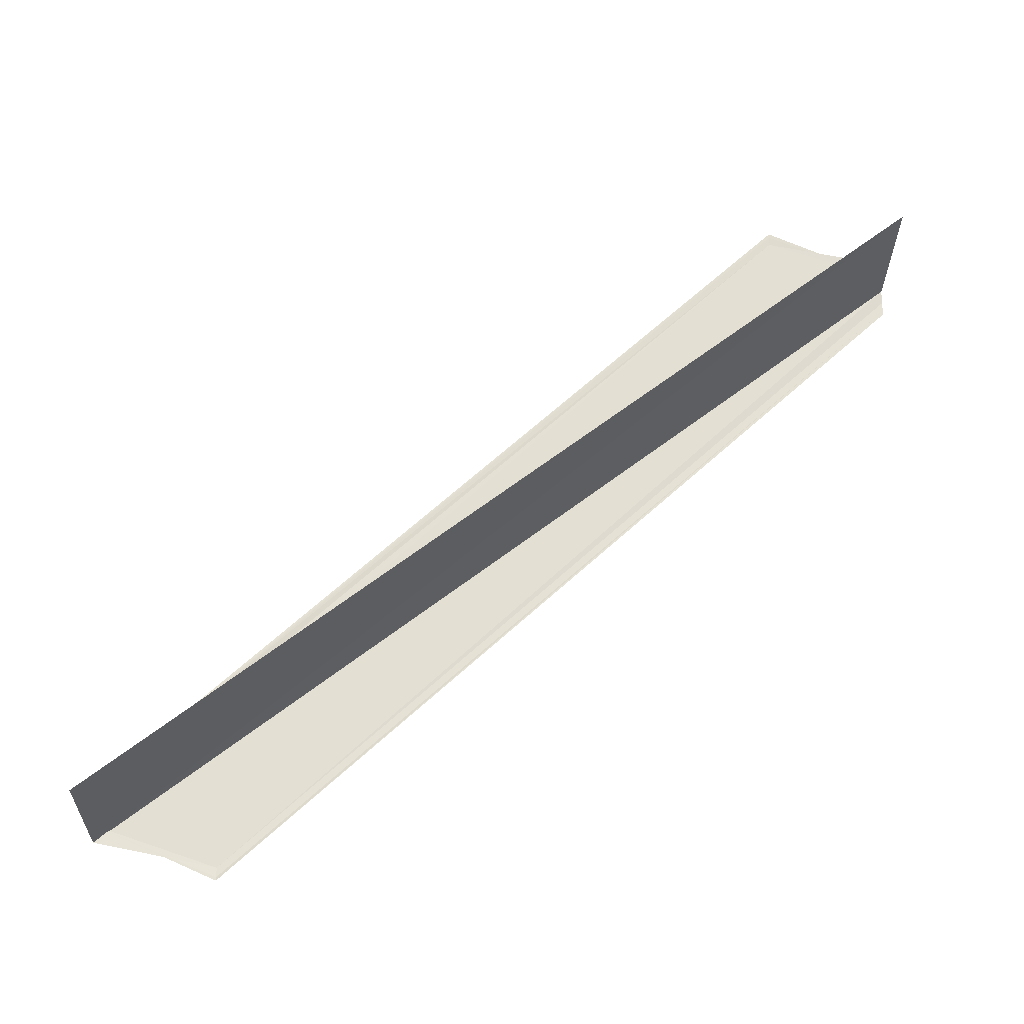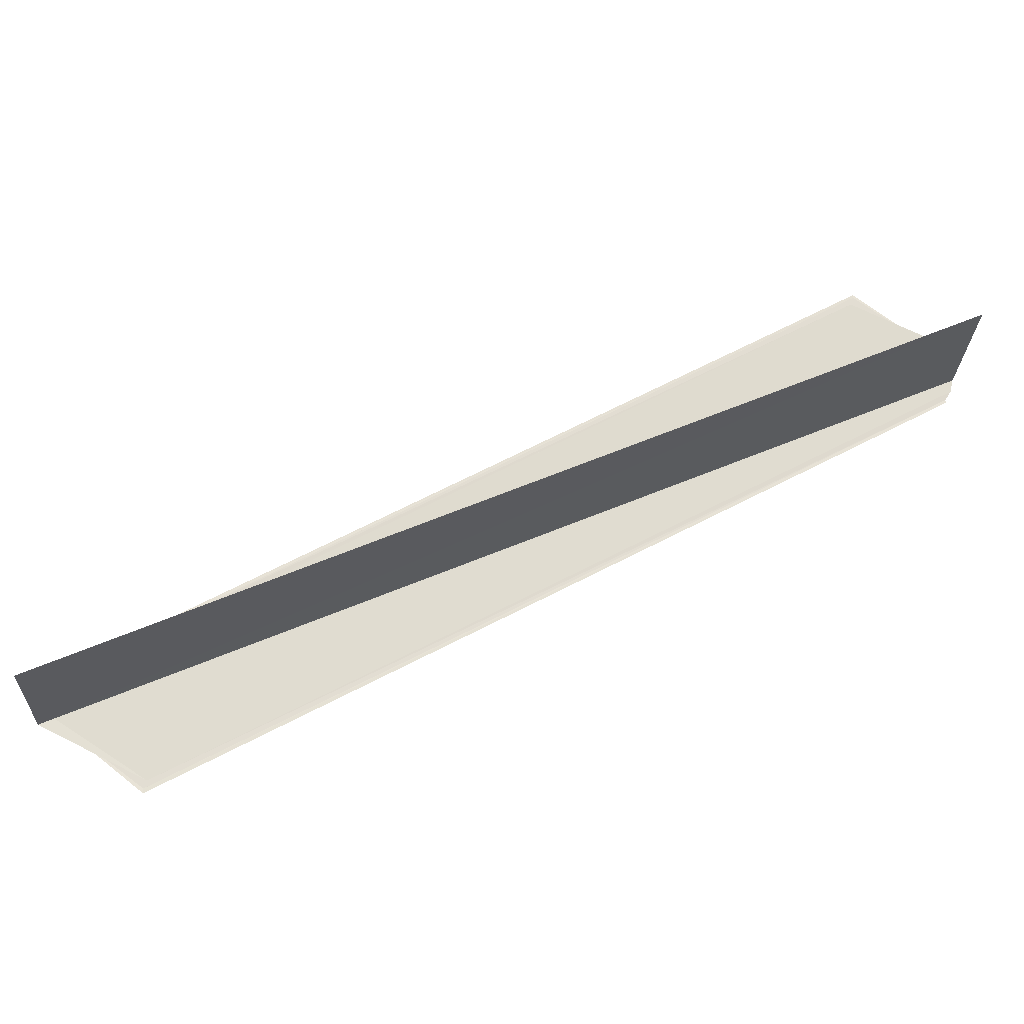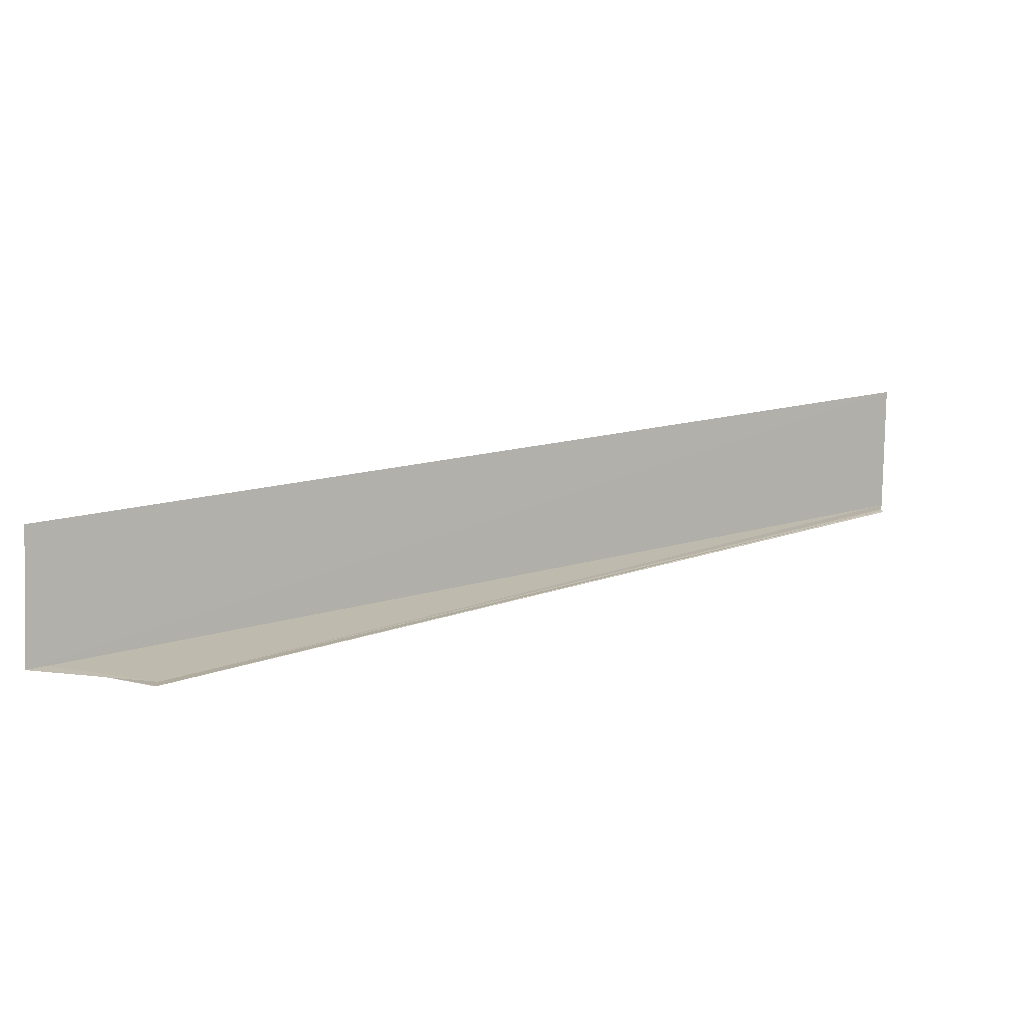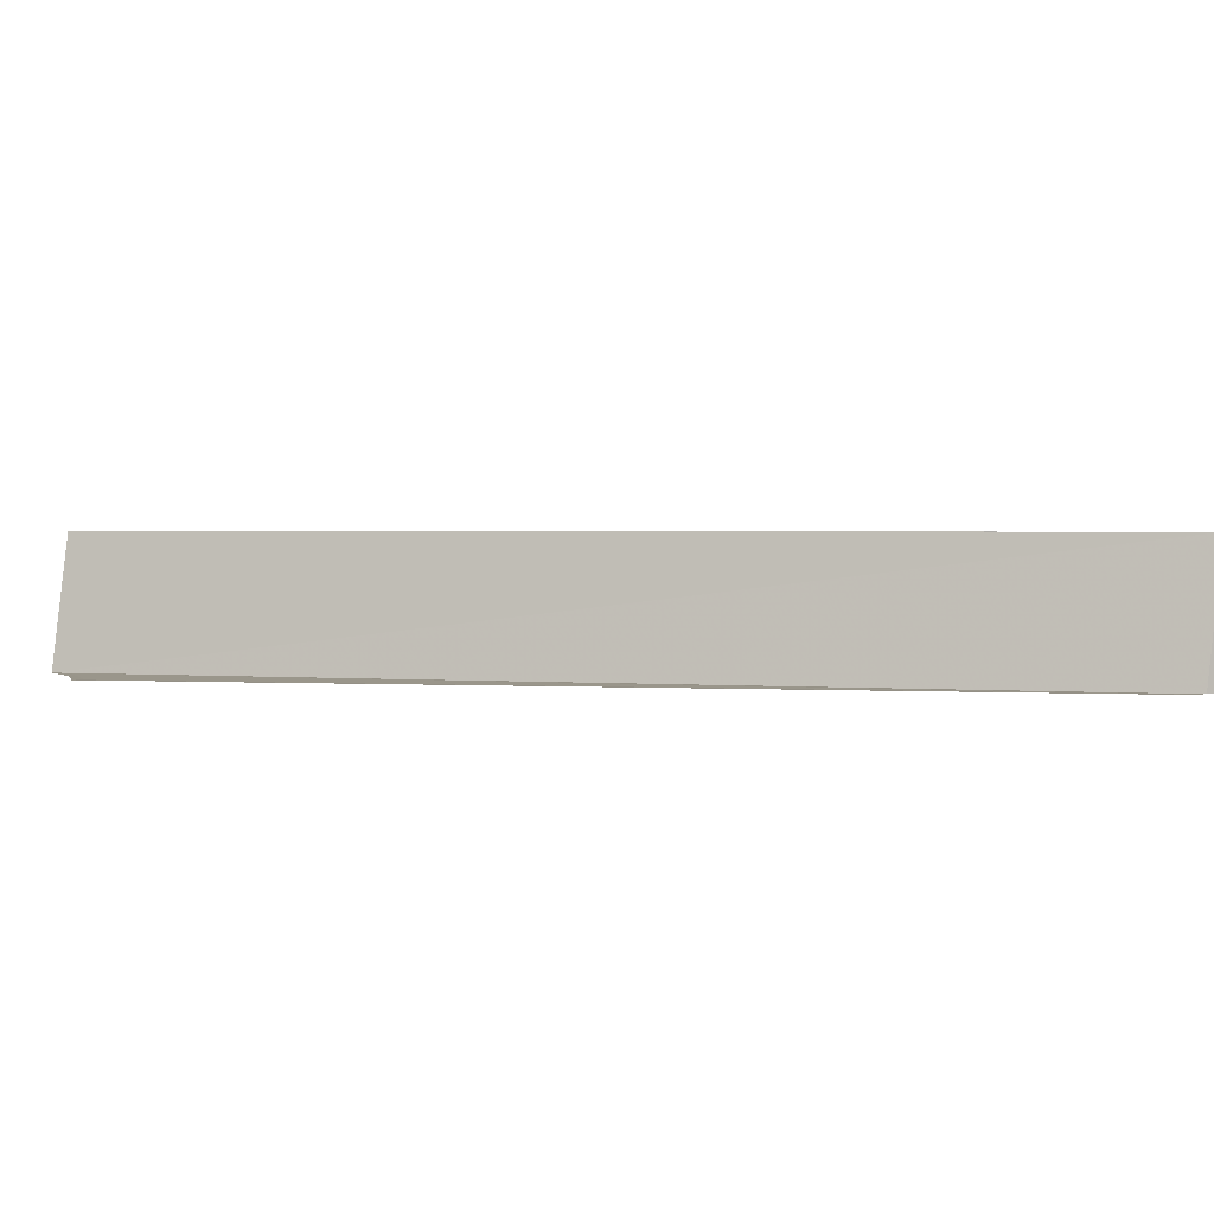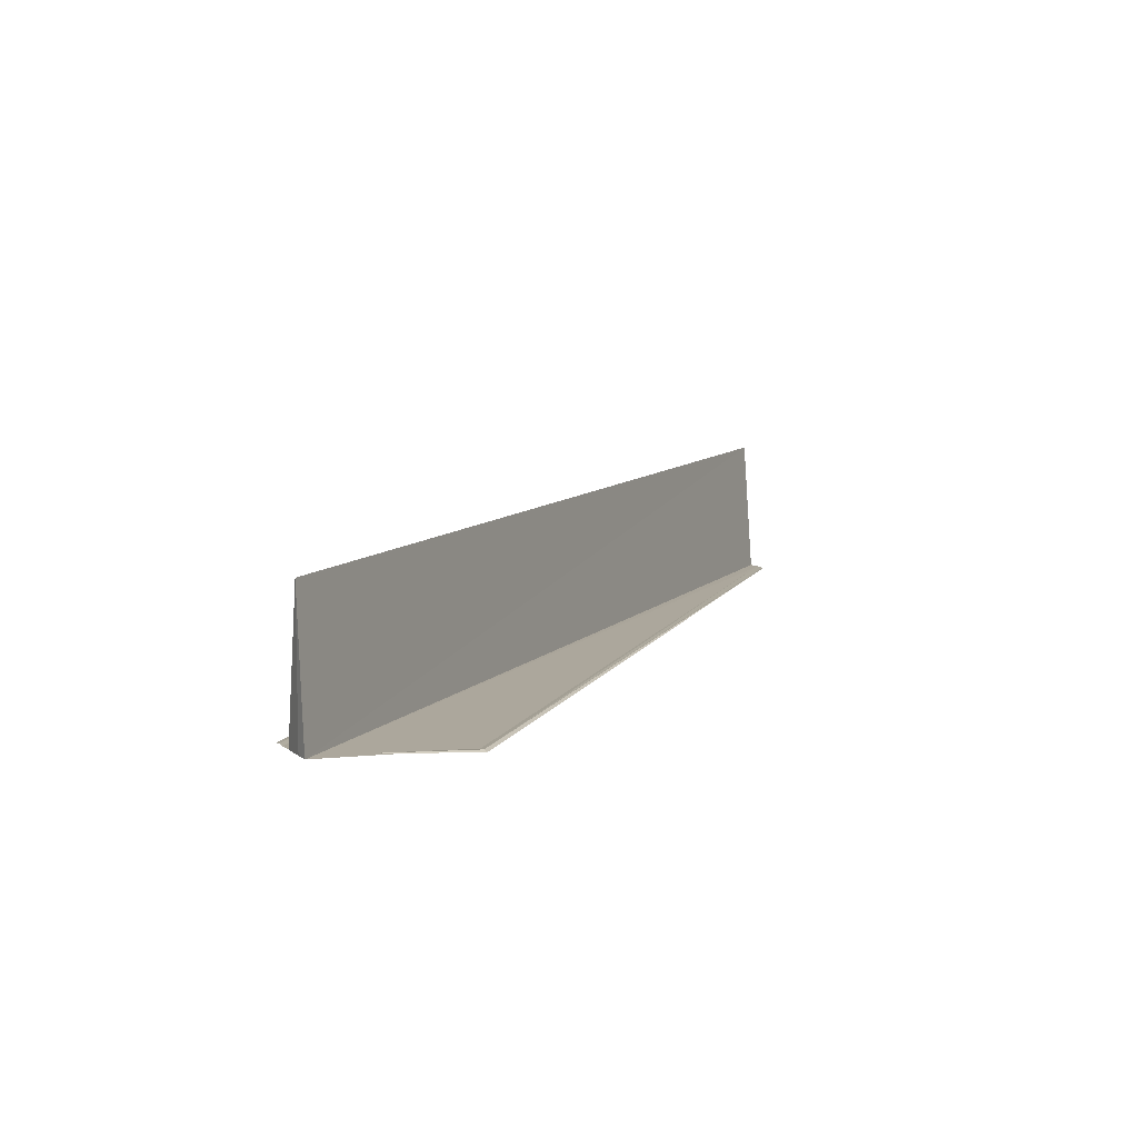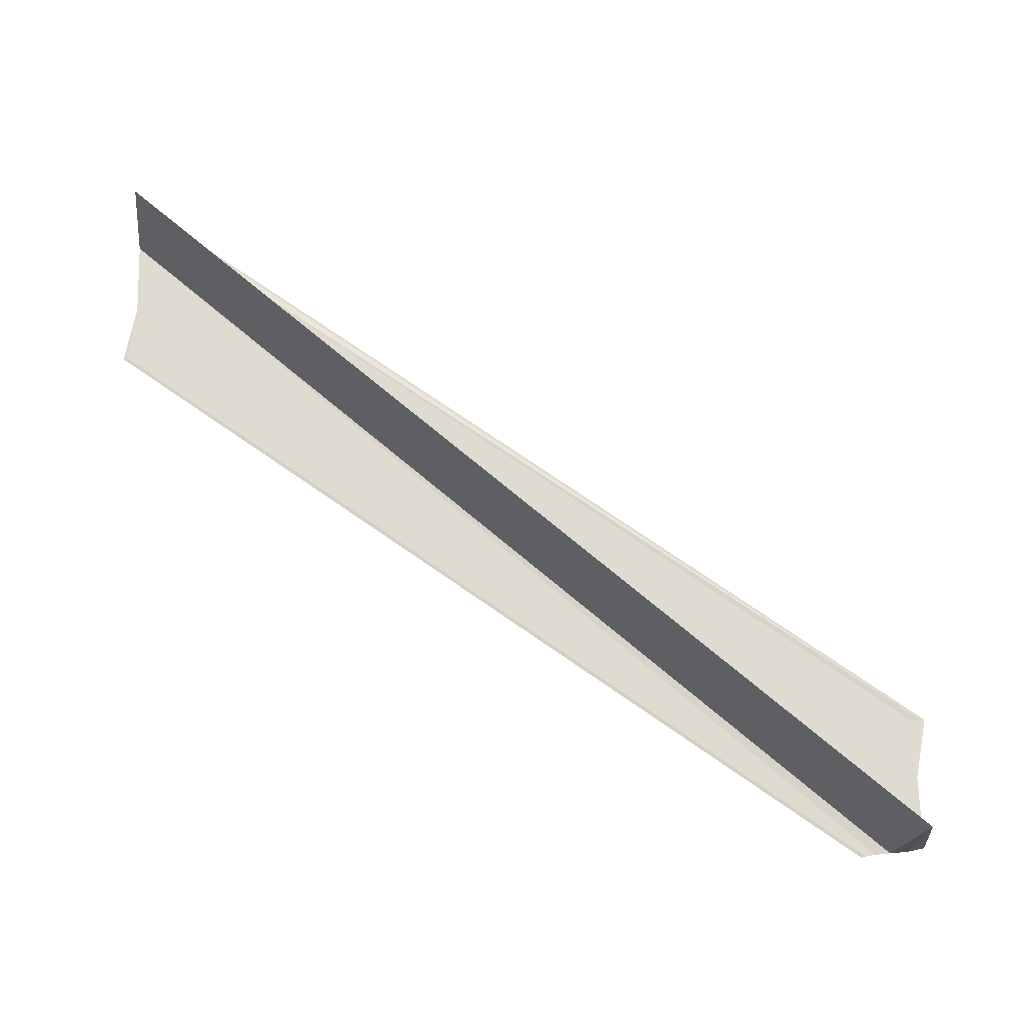
<metadata>
{"format":"obj","ext":"obj","renderer":"f3d","projection":"perspective","resolution":1024,"background":"white","views":[{"elev":66.9,"azim":-175.4,"up":"+Y"},{"elev":69.9,"azim":-160.3,"up":"+Y"},{"elev":15.0,"azim":7.8,"up":"+Y"},{"elev":1.7,"azim":-122.0,"up":"+Y"},{"elev":8.5,"azim":153.8,"up":"+Y"},{"elev":70.5,"azim":81.7,"up":"+Y"}]}
</metadata>
<code>
o 24493
v 2207 1866 13.41
v 2207 1866 13.41
v 2207 1866 13.35
v 2207 1866 13.35
v 2207 1866 13.35
v 2207 1866 13.41
v 2207 1866 13.41
v 2207 1866 13.35
v 2207 1866 13.35
v 2207 1866 13.41
v 2207 1866 13.4
v 2207 1866 13.41
v 2207 1866 13.41
v 2207 1866 13.41
v 2207 1866 13.4
v 2207 1866 13.35
v 2207 1866 13.35
v 2207 1866 13.4
v 2207 1866 13.4
v 2207 1866 13.4
v 2207 1866 13.35
v 2207 1866 13.41
v 2207 1866 13.41
v 2207 1866 13.41
v 2207 1866 13.41
v 2207 1866 13.41
v 2207 1866 13.41
v 2207 1866 13.41
v 2207 1866 13.35
v 2207 1866 13.35
v 2207 1866 13.35
v 2207 1866 13.35
v 2207 1866 13.35
v 2207 1866 13.35
v 2207 1866 13.35
v 2207 1866 13.35
v 2207 1866 13.35
v 2207 1866 13.35
v 2207 1866 13.4
v 2207 1866 13.35
v 2207 1866 13.35
v 2207 1866 13.4
v 2207 1866 13.4
v 2207 1866 13.4
v 2207 1866 13.41
v 2207 1866 13.35
v 2207 1866 13.35
v 2207 1866 13.35
v 2207 1866 13.41
v 2207 1866 13.35
v 2207 1866 13.41
v 2207 1866 13.35
v 2207 1866 13.36
v 2207 1866 13.35
v 2207 1866 13.36
v 2207 1866 13.36
v 2207 1866 13.41
v 2207 1866 13.36
v 2207 1866 13.41
v 2207 1866 13.41
v 2207 1866 13.41
v 2207 1866 13.41
v 2207 1866 13.41
v 2207 1866 13.41
v 2207 1866 13.41
v 2207 1866 13.41
v 2207 1866 13.35
v 2207 1866 13.41
v 2207 1866 13.41
v 2207 1866 13.41
v 2207 1866 13.36
v 2207 1866 13.41
v 2207 1866 13.36
f 1 2 3
f 3 4 5
f 1 6 7
f 8 7 9
f 10 11 8
f 12 13 8
f 14 13 12
f 8 15 16
f 17 15 16
f 18 11 17
f 18 19 17
f 17 20 21
f 14 22 23
f 24 25 23
f 24 26 27
f 24 26 28
f 29 30 21
f 31 30 32
f 31 33 34
f 29 35 36
f 29 37 36
f 38 39 36
f 40 39 36
f 29 41 40
f 42 43 38
f 44 43 40
f 44 2 40
f 40 45 46
f 47 45 46
f 48 49 47
f 47 50 48
f 50 51 52
f 53 51 54
f 48 22 55
f 56 22 55
f 56 57 58
f 59 60 56
f 59 61 56
f 62 61 48
f 62 1 48
f 1 61 63
f 1 64 65
f 66 64 67
f 68 64 53
f 68 69 53
f 70 69 71
f 53 72 73
f 71 72 73

</code>
